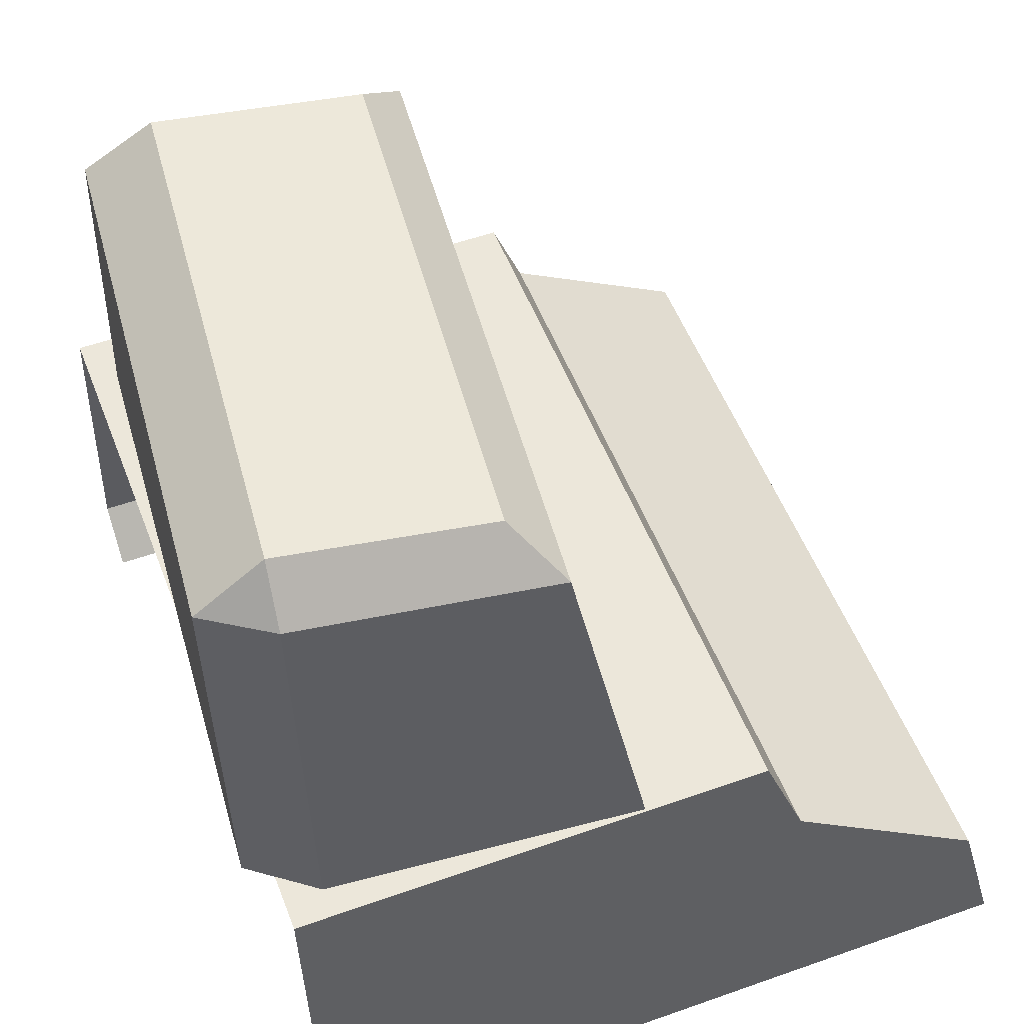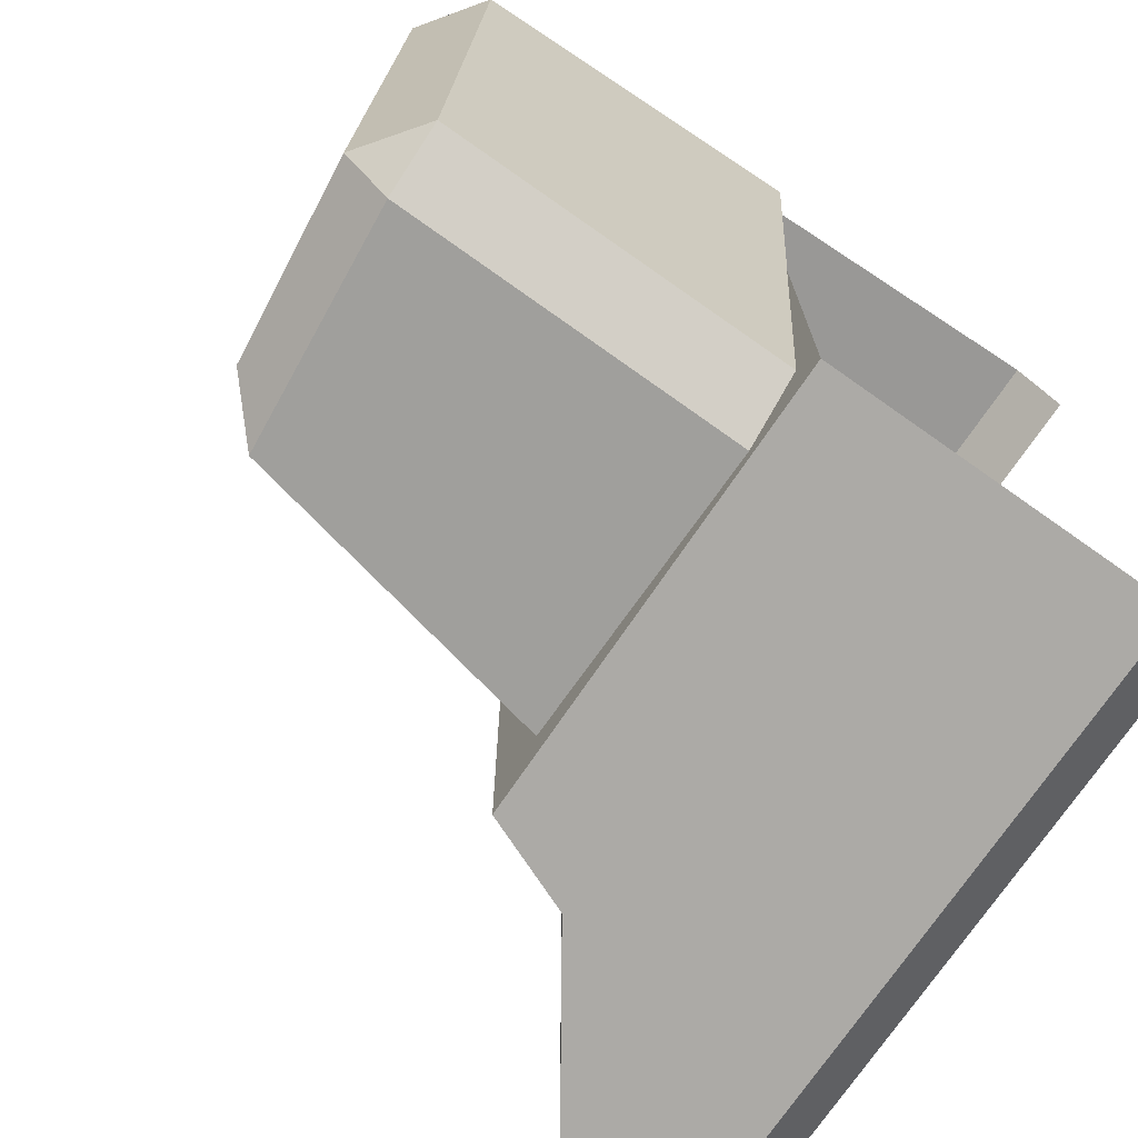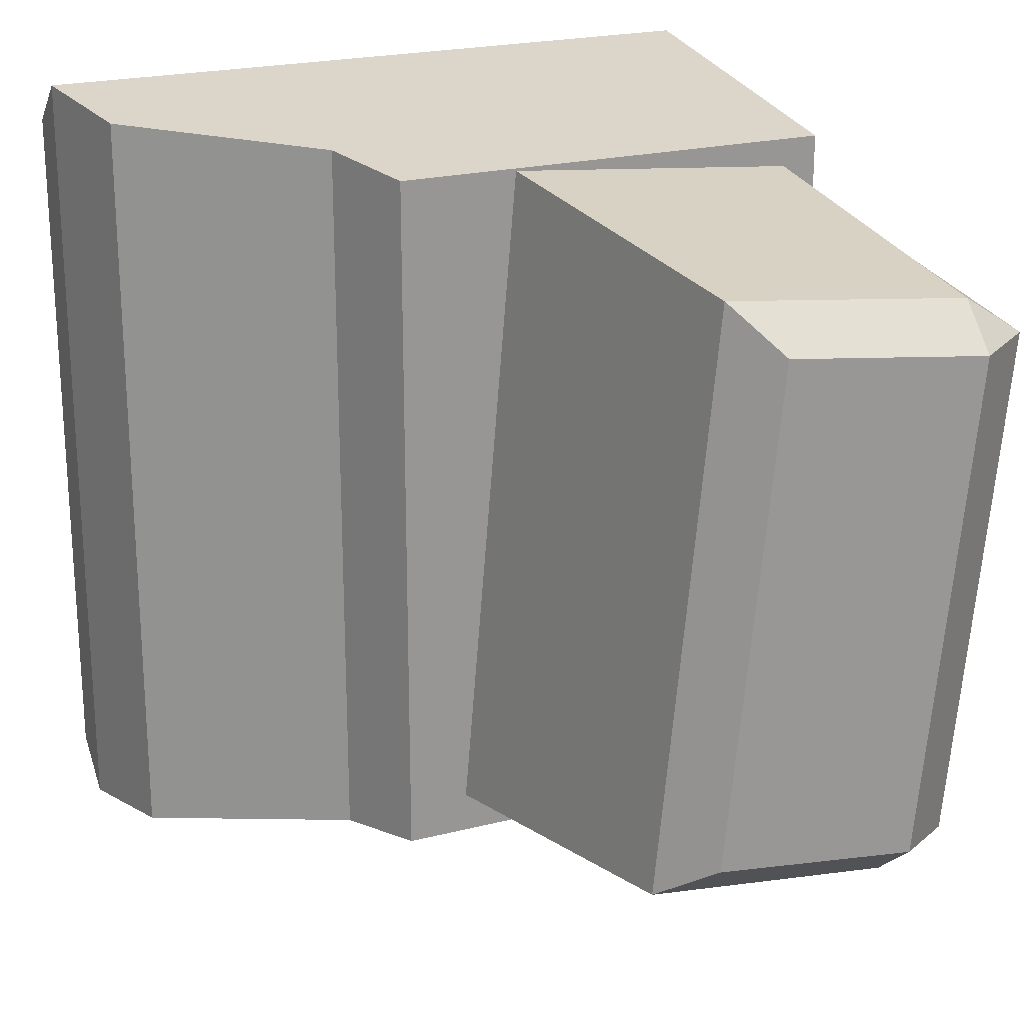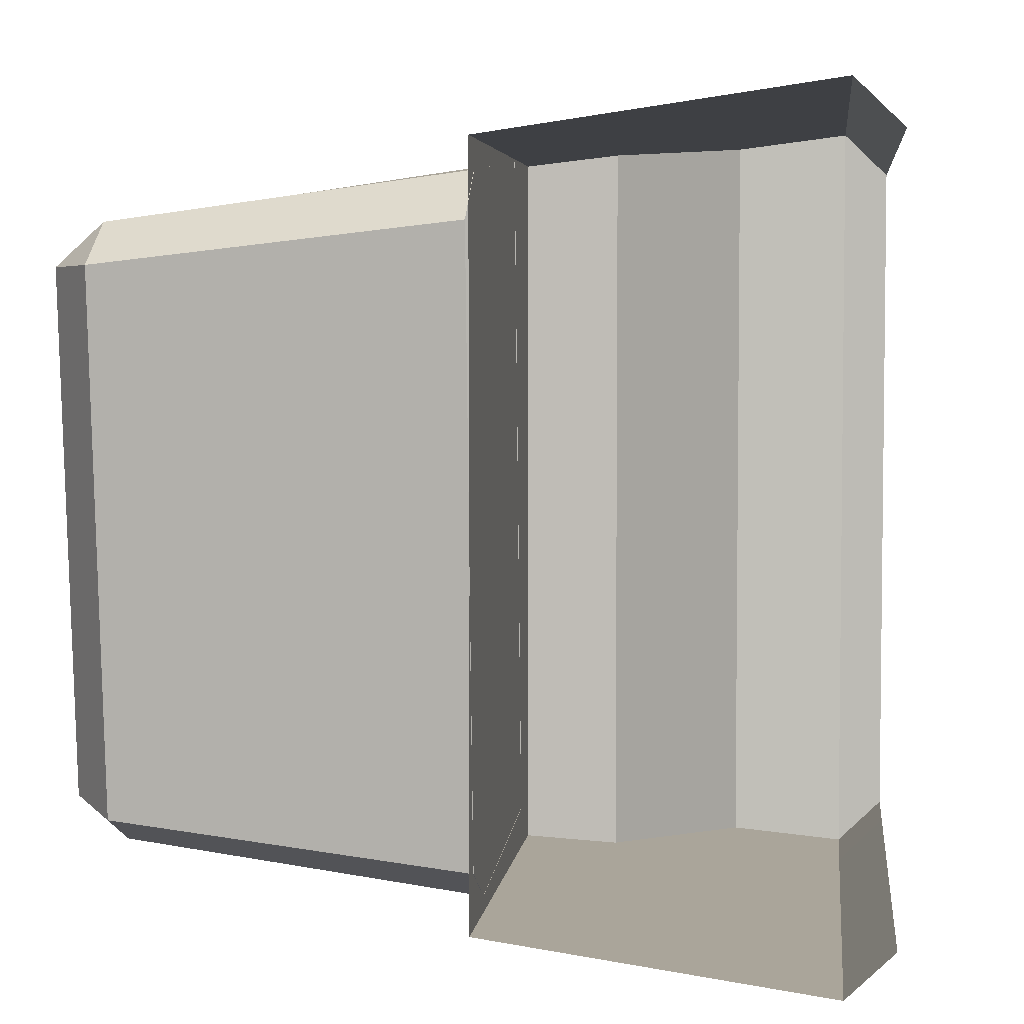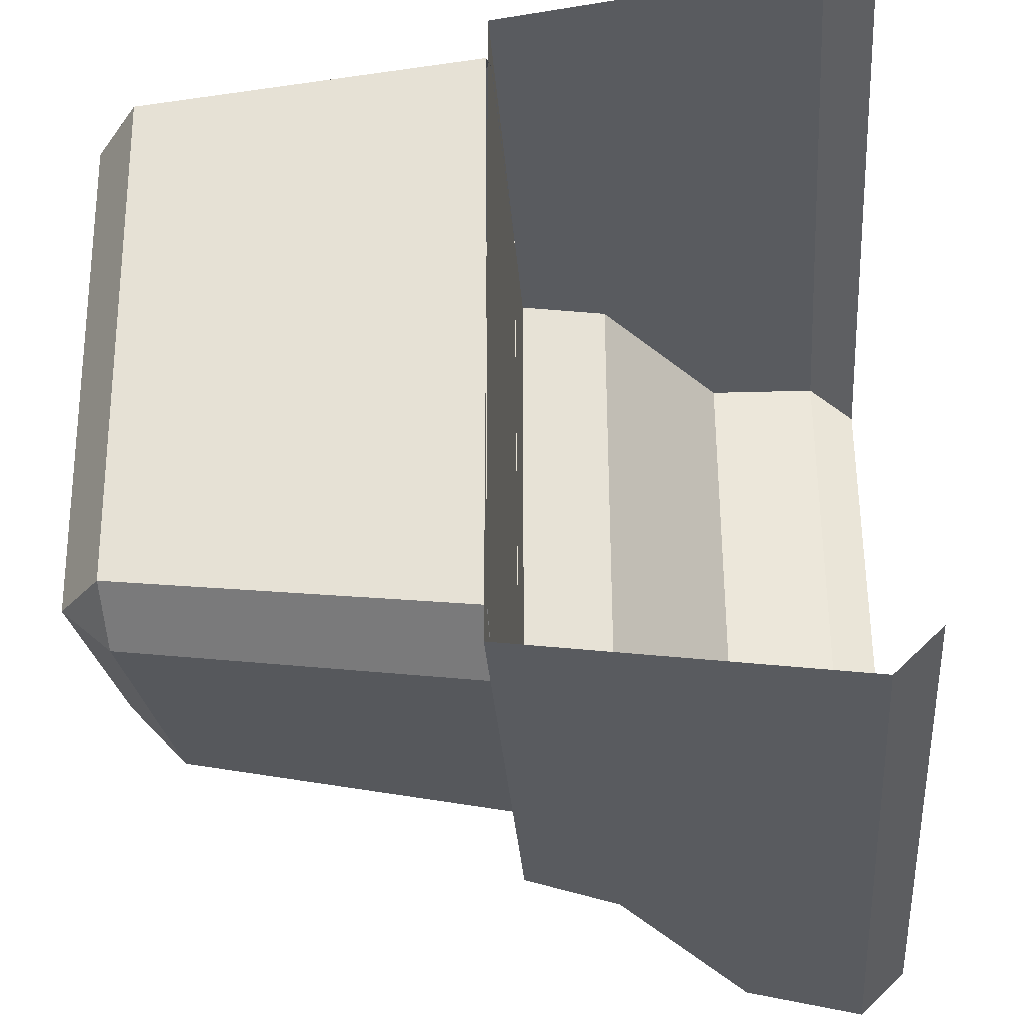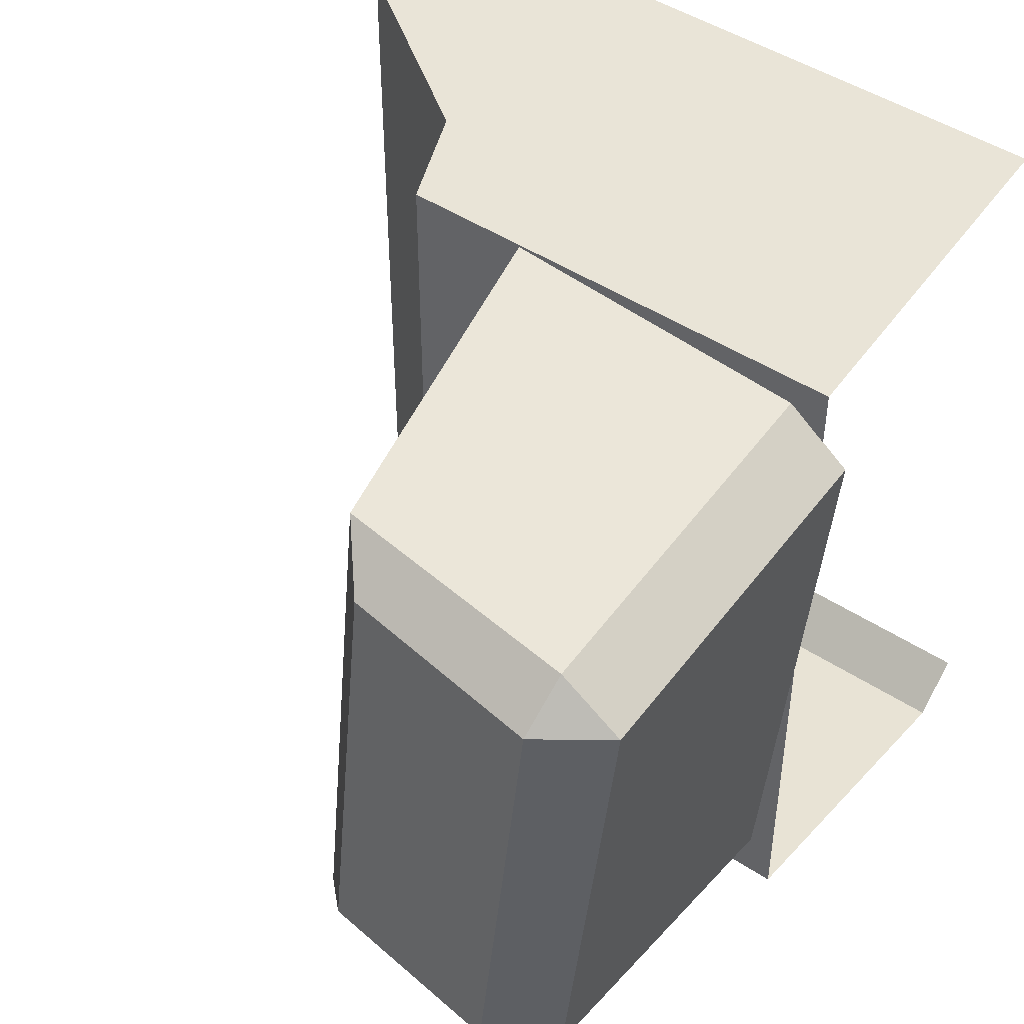
<metadata>
{"format":"obj","ext":"obj","renderer":"f3d","projection":"perspective","resolution":1024,"background":"white","views":[{"elev":53.1,"azim":-20.8,"up":"+Y"},{"elev":-72.8,"azim":-124.1,"up":"+Z"},{"elev":21.9,"azim":156.0,"up":"+Z"},{"elev":4.3,"azim":-83.0,"up":"+Z"},{"elev":-33.9,"azim":-85.5,"up":"+Z"},{"elev":46.5,"azim":-143.0,"up":"+Z"}]}
</metadata>
<code>
g futurecastle_obj_wall_end_L
v -0.4692 1.201 0.005266
v -0.5274 1.201 -0.03333
v -0.4659 1.246 -0.03391
v -0.4789 1.201 -0.5192
v -0.414 1.201 -0.5486
v -0.4174 1.246 -0.5093
v -0.2789 1.225 -0.01784
v -0.4659 1.246 -0.03391
v -0.4174 1.246 -0.5093
v -0.2305 1.225 -0.4981
v -0.4692 0.876 0.04807
v -0.4692 1.201 0.005266
v -0.2401 1.18 0.02513
v -0.184 0.876 0.07253
v -0.4789 0.876 -0.5586
v -0.4789 1.201 -0.5192
v -0.5274 1.201 -0.03333
v -0.5274 0.876 0.00343
v -0.4692 1.201 0.005266
v -0.4659 1.246 -0.03391
v -0.2789 1.225 -0.01784
v -0.2401 1.18 0.02513
v -0.4174 1.246 -0.5093
v -0.4659 1.246 -0.03391
v -0.5274 1.201 -0.03333
v -0.4789 1.201 -0.5192
v -0.4692 1.201 0.005266
v -0.4692 0.876 0.04807
v -0.5274 0.876 0.00343
v -0.5274 1.201 -0.03333
v -0.414 0.876 -0.5927
v -0.414 1.201 -0.5486
v -0.4789 1.201 -0.5192
v -0.4789 0.876 -0.5586
v -0.414 0.876 -0.5927
v -0.1287 0.876 -0.5682
v -0.1848 1.18 -0.5343
v -0.414 1.201 -0.5486
v -0.414 1.201 -0.5486
v -0.1848 1.18 -0.5343
v -0.2305 1.225 -0.4981
v -0.4174 1.246 -0.5093
v -0.1287 0.876 -0.5682
v -0.184 0.876 0.07253
v -0.2401 1.18 0.02513
v -0.1848 1.18 -0.5343
v -0.2401 1.18 0.02513
v -0.2789 1.225 -0.01784
v -0.2305 1.225 -0.4981
v -0.1848 1.18 -0.5343
v -0.03495 0.7887 0.08735
v -0.001201 0.5575 0.1204
v -0.5035 0.5575 0.1205
v -0.06869 0.8763 0.07484
v -0.5035 0.8763 0.07499
v -0.5035 0.5129 -0.6099
v -0.001201 0.5575 -0.6532
v -0.5035 0.5575 -0.6531
v 0.008243 0.5129 -0.6101
v 0.1693 0.5575 -0.6532
v 0.1703 0.5129 -0.6101
v -0.001201 0.5575 -0.6532
v 0.1693 0.5575 -0.6532
v 0.143 0.6705 -0.6372
v -0.03495 0.7887 -0.6204
v 0.1693 0.5575 0.1204
v 0.1703 0.5129 0.07727
v 0.008243 0.5129 0.07727
v -0.001201 0.5575 0.1204
v -0.5035 0.5129 0.07745
v -0.5035 0.5575 0.1205
v 0.143 0.6705 -0.6372
v 0.1693 0.5575 -0.6532
v 0.1693 0.5575 0.1204
v 0.143 0.6705 0.1042
v 0.1703 0.5129 -0.6101
v 0.1703 0.5129 0.07727
v 0.1693 0.5575 0.1204
v 0.1693 0.5575 -0.6532
v -0.001201 0.5575 0.1204
v -0.03495 0.7887 0.08735
v 0.143 0.6705 0.1042
v 0.1693 0.5575 0.1204
v -0.5035 0.5575 -0.6531
v -0.001201 0.5575 -0.6532
v -0.03495 0.7887 -0.6204
v -0.06869 0.8763 -0.608
v -0.5035 0.8763 -0.6078
v -0.03495 0.7887 0.08735
v -0.06869 0.8763 0.07484
v -0.06869 0.8763 -0.608
v -0.03495 0.7887 -0.6204
v 0.143 0.6705 0.1042
v -0.03495 0.7887 0.08735
v -0.03495 0.7887 -0.6204
v 0.143 0.6705 -0.6372
v -0.06869 0.8763 0.07484
v -0.5035 0.8763 0.07499
v -0.5035 0.8763 -0.6078
v -0.06869 0.8763 -0.608
g futurecastle_obj_wall_end_L_0
f 3 2 1
f 6 5 4
f 9 8 7
f 10 9 7
f 13 12 11
f 14 13 11
f 17 16 15
f 18 17 15
f 21 20 19
f 22 21 19
f 25 24 23
f 26 25 23
f 29 28 27
f 30 29 27
f 33 32 31
f 34 33 31
f 37 36 35
f 38 37 35
f 41 40 39
f 42 41 39
f 45 44 43
f 46 45 43
f 49 48 47
f 50 49 47
f 53 52 51
f 51 54 53
f 54 55 53
f 58 57 56
f 57 59 56
f 59 57 60
f 61 59 60
f 64 63 62
f 65 64 62
f 68 67 66
f 69 68 66
f 70 68 69
f 71 70 69
f 74 73 72
f 75 74 72
f 78 77 76
f 79 78 76
f 82 81 80
f 83 82 80
f 86 85 84
f 84 87 86
f 84 88 87
f 91 90 89
f 92 91 89
f 95 94 93
f 96 95 93
f 99 98 97
f 100 99 97

</code>
